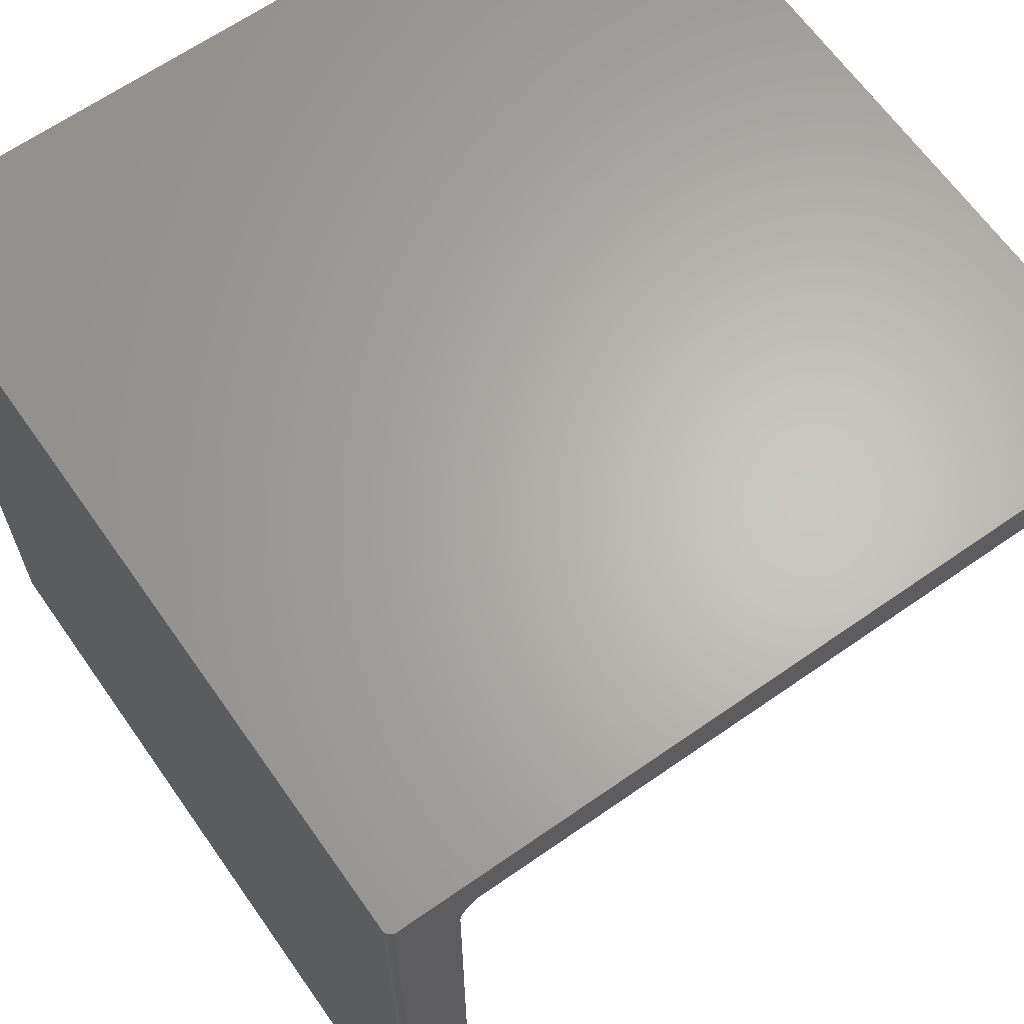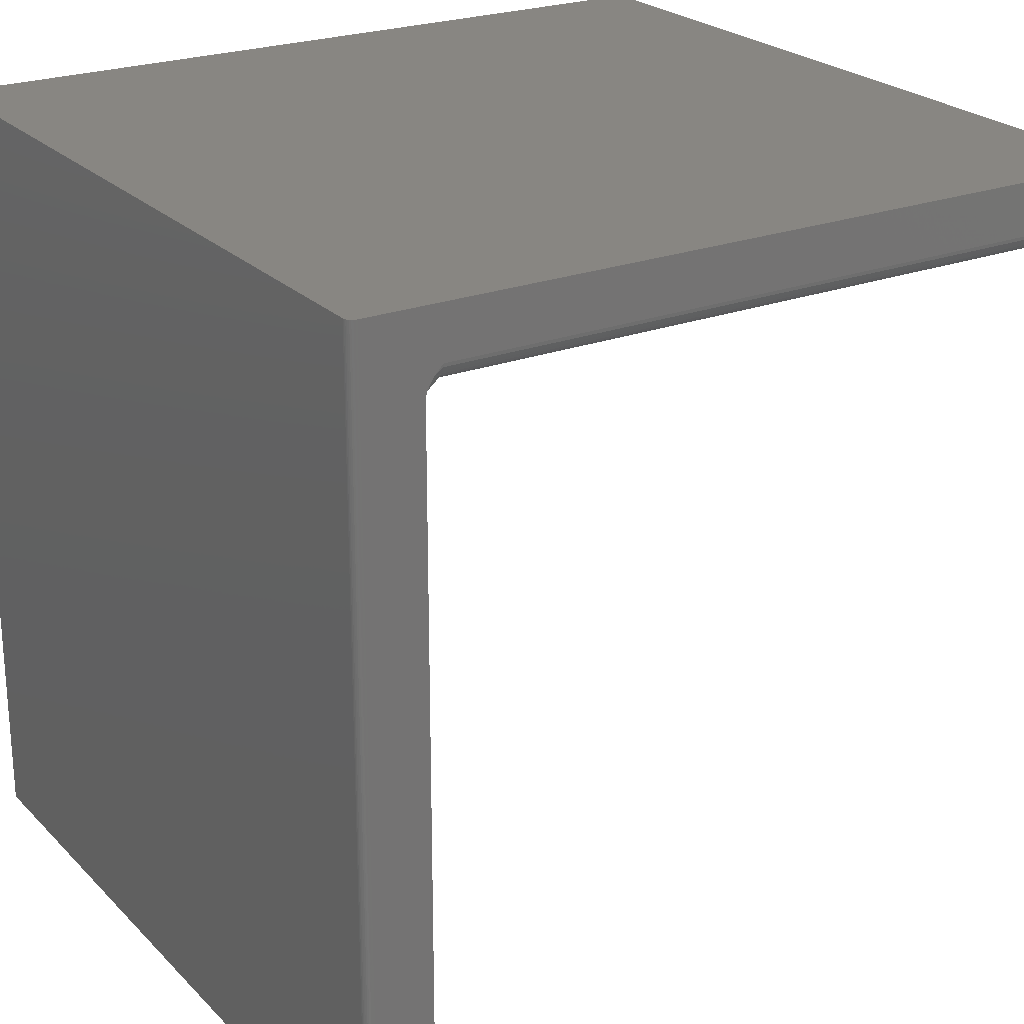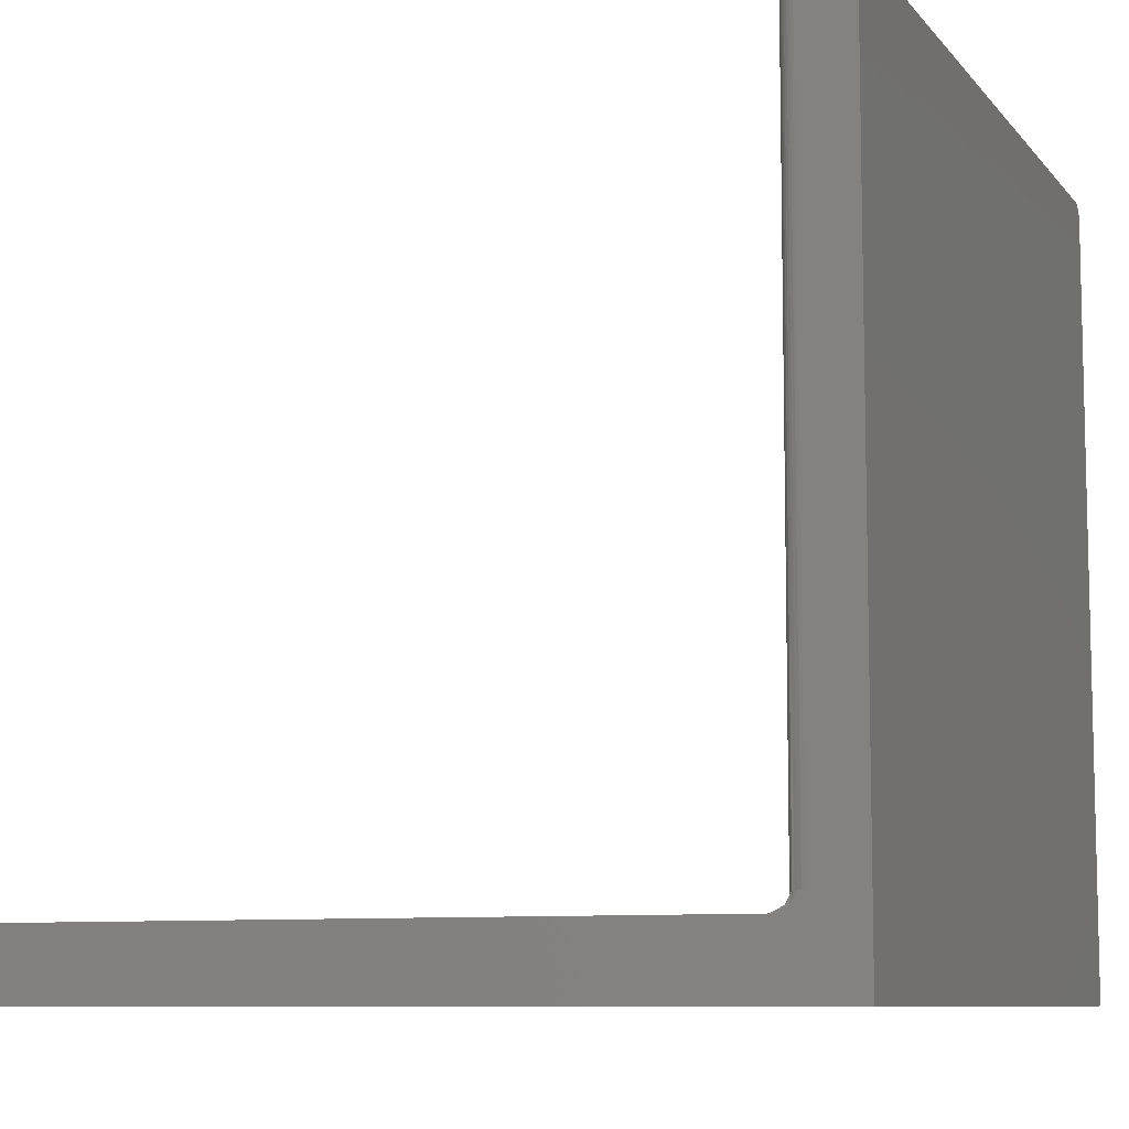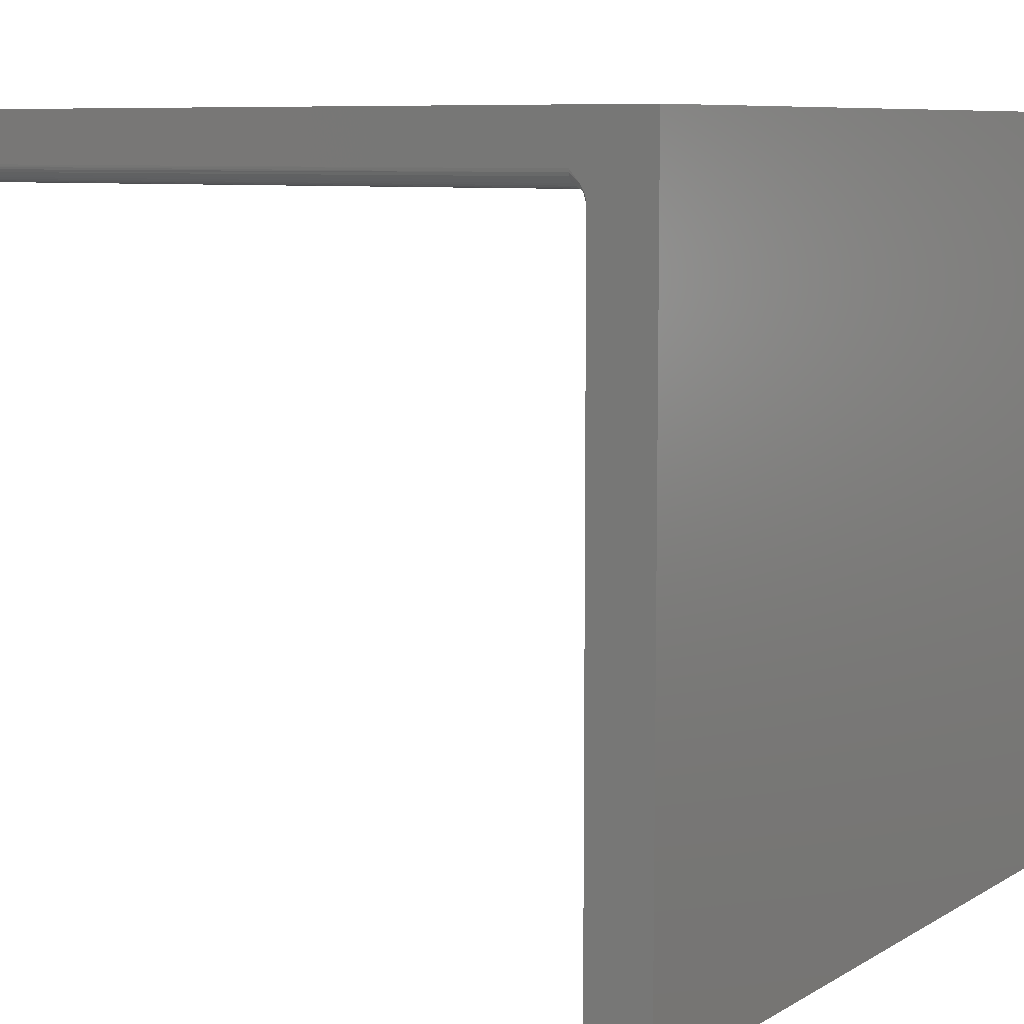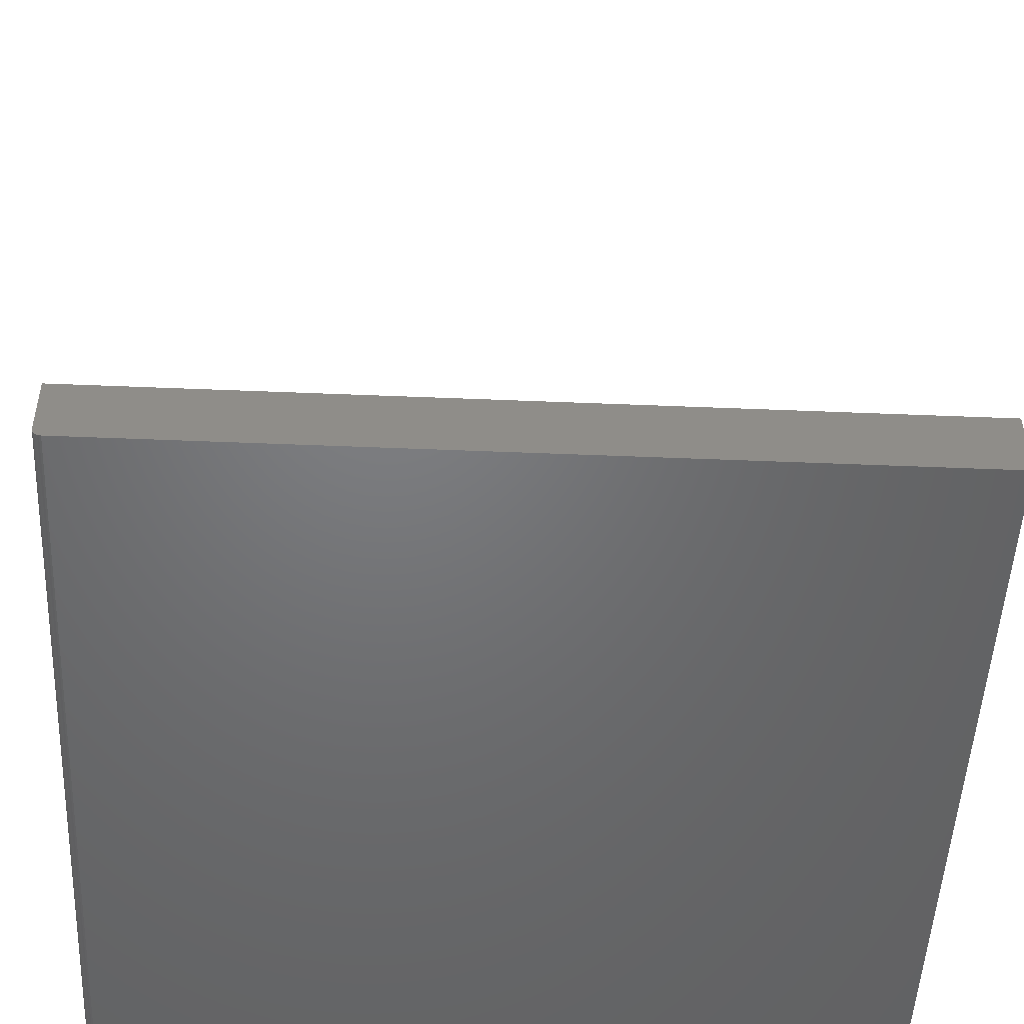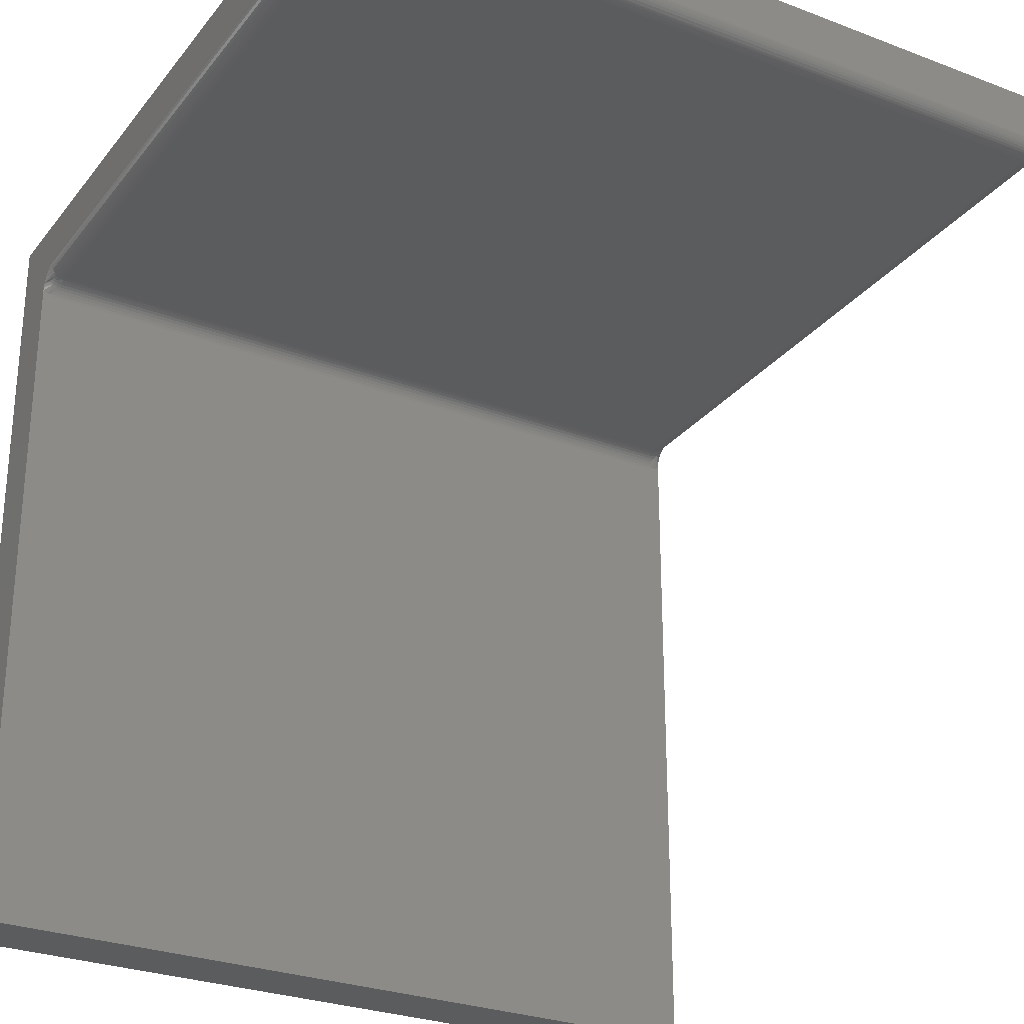
<metadata>
{"format":"stl","ext":"stl","renderer":"f3d","projection":"perspective","resolution":1024,"background":"white","views":[{"elev":64.8,"azim":54.9,"up":"+Z"},{"elev":23.7,"azim":57.7,"up":"+Z"},{"elev":-8.6,"azim":-68.2,"up":"+Y"},{"elev":8.0,"azim":-56.8,"up":"+Z"},{"elev":-49.8,"azim":177.4,"up":"+Y"},{"elev":-28.0,"azim":149.9,"up":"+Z"}]}
</metadata>
<code>
# stl→obj: 174 verts, 344 faces
v 0.375 0.7344 0
v 0.375 0.07878 -0.04753
v 0.375 0.7344 -0.04753
v 0.375 0.007812 0
v 0.375 0.007812 -0.75
v 0.375 0.06316 -0.75
v 0.375 0.06316 -0.0746
v 0.375 0.06358 -0.07034
v 0.375 0.0648 -0.06611
v 0.375 0.06755 -0.06063
v 0.375 0.07133 -0.05545
v 0.3748 0.006288 8.716e-17
v 0.3737 0.003472 8.72e-17
v 0.3744 0.004823 8.72e-17
v 0.3724 0.7431 4.177e-17
v 0.3715 0.001317 8.709e-17
v 0.3727 0.002288 8.716e-17
v 0.3704 0.7454 4.141e-17
v 0.3702 0.0005947 8.699e-17
v 0.3681 0.7474 4.102e-17
v 0.3687 0.0001501 8.685e-17
v 0.3672 0 8.669e-17
v 0.3654 0.7488 4.064e-17
v 0.3624 0.7497 4.026e-17
v 0.3594 0.75 3.99e-17
v -0.375 0.75 0
v -0.375 4.592e-17 0
v 0.3738 0.7404 4.209e-17
v 0.3747 0.7374 4.237e-17
v 0.3715 0.001317 -0.75
v 0.3737 0.003472 -0.75
v 0.3727 0.002288 -0.75
v 0.3672 -2.549e-33 -0.75
v -0.375 0 -0.75
v -0.375 0.06316 -0.75
v 0.3702 0.0005947 -0.75
v 0.3687 0.0001501 -0.75
v 0.3748 0.006288 -0.75
v 0.3744 0.004823 -0.75
v 0.3594 0.07878 -0.06316
v 0.3594 0.7344 -0.06316
v 0.3624 0.07878 -0.06286
v 0.3624 0.7344 -0.06286
v 0.3654 0.07878 -0.06197
v 0.3654 0.7344 -0.06197
v 0.3681 0.07878 -0.06052
v 0.3681 0.7344 -0.06052
v 0.3704 0.07878 -0.05858
v 0.3704 0.7344 -0.05858
v 0.3724 0.07878 -0.05621
v 0.3724 0.7344 -0.05621
v 0.3738 0.07878 -0.05351
v 0.3738 0.7344 -0.05351
v 0.3747 0.07878 -0.05058
v 0.3747 0.7344 -0.05058
v 0.3594 0.75 -0.04753
v -0.3749 0.7499 -0.04946
v -0.375 0.75 -0.04753
v 0.3594 0.7497 -0.05058
v -0.363 0.738 -0.06272
v 0.3594 0.7374 -0.06286
v -0.3594 0.7344 -0.06316
v -0.3744 0.7494 -0.05193
v 0.3594 0.7488 -0.05351
v -0.3735 0.7485 -0.05429
v 0.3594 0.7474 -0.05621
v -0.3722 0.7472 -0.05647
v 0.3594 0.7454 -0.05858
v -0.3706 0.7456 -0.05842
v 0.3594 0.7431 -0.06052
v -0.3687 0.7437 -0.06008
v -0.3666 0.7416 -0.06141
v 0.3594 0.7404 -0.06197
v -0.3594 0.07878 -0.06316
v 0.3624 0.7497 -0.04753
v 0.3654 0.7488 -0.04753
v 0.3681 0.7474 -0.04753
v 0.3704 0.7454 -0.04753
v 0.3724 0.7431 -0.04753
v 0.3738 0.7404 -0.04753
v 0.3747 0.7374 -0.04753
v 0.3745 0.7372 -0.05007
v 0.3615 0.7365 -0.06286
v 0.3736 0.7402 -0.05035
v 0.3722 0.7428 -0.05052
v 0.3657 0.7364 -0.06169
v 0.3614 0.7407 -0.06169
v 0.3693 0.7358 -0.05954
v 0.3732 0.7359 -0.05475
v 0.3622 0.7495 -0.05007
v 0.3696 0.7446 -0.05351
v 0.3636 0.7471 -0.05555
v 0.3609 0.7482 -0.05475
v 0.3652 0.7486 -0.05035
v 0.3678 0.7472 -0.05052
v 0.3702 0.7452 -0.05058
v 0.3721 0.7386 -0.05555
v 0.3705 0.7412 -0.05605
v 0.3686 0.7436 -0.05621
v 0.3662 0.7455 -0.05605
v 0.3636 0.7386 -0.06197
v 0.3676 0.7382 -0.06027
v 0.3655 0.7405 -0.06052
v 0.3632 0.7426 -0.06027
v 0.3608 0.7443 -0.05954
v 0.3708 0.7374 -0.05774
v 0.3692 0.7399 -0.05837
v 0.3672 0.7422 -0.05858
v 0.3649 0.7442 -0.05837
v 0.3624 0.7458 -0.05774
v -0.3624 0.07878 -0.06286
v -0.375 0.07878 -0.04753
v -0.3747 0.07878 -0.05058
v -0.3738 0.07878 -0.05351
v -0.3724 0.07878 -0.05621
v -0.3704 0.07878 -0.05858
v -0.3681 0.07878 -0.06052
v -0.3654 0.07878 -0.06197
v -0.375 0.06316 -0.0746
v -0.3701 0.06316 -0.0769
v -0.3648 0.06316 -0.07831
v -0.3594 0.06316 -0.07878
v 0.3594 0.06316 -0.07878
v 0.3648 0.06316 -0.07831
v 0.3701 0.06316 -0.0769
v -0.375 0.06321 -0.07318
v -0.375 0.06843 -0.05929
v -0.375 0.06538 -0.0647
v -0.375 0.0639 -0.06894
v 0.3682 0.07573 -0.06077
v 0.3643 0.06435 -0.07232
v 0.3638 0.06579 -0.06967
v 0.3649 0.06346 -0.07519
v 0.3734 0.06435 -0.06854
v 0.3719 0.06579 -0.0663
v 0.3706 0.06773 -0.06433
v 0.3695 0.0701 -0.06271
v 0.3687 0.0728 -0.06151
v 0.3671 0.06773 -0.0662
v 0.3633 0.06773 -0.06735
v 0.3594 0.06773 -0.06773
v 0.3594 0.06579 -0.0701
v 0.3594 0.06435 -0.0728
v 0.3594 0.06346 -0.07573
v 0.3594 0.0701 -0.06579
v 0.3629 0.0701 -0.06544
v 0.3594 0.0728 -0.06435
v 0.3627 0.0728 -0.06402
v 0.3594 0.07573 -0.06346
v 0.3625 0.07573 -0.06315
v 0.3658 0.0728 -0.06307
v 0.3664 0.0701 -0.0644
v 0.3655 0.07573 -0.06225
v -0.3695 0.0701 -0.06271
v -0.3649 0.06346 -0.07519
v -0.3671 0.06773 -0.0662
v -0.3633 0.06773 -0.06735
v -0.3638 0.06579 -0.06967
v -0.3643 0.06435 -0.07232
v -0.3664 0.0701 -0.0644
v -0.3682 0.07573 -0.06077
v -0.3687 0.0728 -0.06151
v -0.3594 0.06579 -0.0701
v -0.3594 0.06435 -0.0728
v -0.3594 0.06346 -0.07573
v -0.3594 0.06773 -0.06773
v -0.3629 0.0701 -0.06544
v -0.3594 0.0701 -0.06579
v -0.3627 0.0728 -0.06402
v -0.3594 0.0728 -0.06435
v -0.3625 0.07573 -0.06315
v -0.3594 0.07573 -0.06346
v -0.3658 0.0728 -0.06307
v -0.3655 0.07573 -0.06225
f 1 2 3
f 4 5 6
f 4 6 7
f 4 7 8
f 4 8 9
f 4 9 10
f 4 10 11
f 4 11 2
f 4 2 1
f 12 13 14
f 15 16 13
f 16 17 13
f 16 15 18
f 16 18 19
f 19 18 20
f 19 20 21
f 22 21 20
f 22 20 23
f 22 23 24
f 22 24 25
f 22 25 26
f 22 26 27
f 28 15 13
f 28 13 12
f 28 12 4
f 28 4 1
f 28 1 29
f 30 31 32
f 33 34 35
f 6 31 30
f 6 30 36
f 6 36 37
f 6 37 33
f 6 33 35
f 31 6 5
f 31 5 38
f 31 38 39
f 27 34 22
f 22 34 33
f 22 33 21
f 21 33 37
f 21 37 19
f 19 37 36
f 19 36 16
f 16 36 30
f 16 30 17
f 17 30 32
f 17 32 13
f 13 32 31
f 13 31 14
f 14 31 39
f 14 39 12
f 12 39 38
f 12 38 4
f 4 38 5
f 40 41 42
f 42 41 43
f 42 43 44
f 44 43 45
f 44 45 46
f 46 45 47
f 46 47 48
f 48 47 49
f 48 49 50
f 50 49 51
f 50 51 52
f 52 51 53
f 52 53 54
f 54 53 55
f 54 55 2
f 2 55 3
f 56 57 58
f 56 59 57
f 41 60 61
f 41 62 60
f 63 57 59
f 59 64 63
f 63 64 65
f 65 64 66
f 65 66 67
f 67 66 68
f 67 68 69
f 69 68 70
f 69 70 71
f 72 71 70
f 70 73 72
f 60 72 73
f 60 73 61
f 58 26 56
f 56 26 25
f 74 62 40
f 40 62 41
f 56 25 75
f 75 25 24
f 75 24 76
f 76 24 23
f 76 23 77
f 77 23 20
f 77 20 78
f 78 20 18
f 78 18 79
f 79 18 15
f 79 15 80
f 80 15 28
f 80 28 81
f 81 28 29
f 81 29 3
f 3 29 1
f 3 82 81
f 3 55 82
f 41 83 43
f 41 61 83
f 84 82 55
f 85 84 55
f 86 47 45
f 86 45 43
f 87 73 70
f 47 88 49
f 51 89 53
f 59 56 90
f 59 90 91
f 59 91 92
f 59 92 93
f 59 93 64
f 91 90 94
f 91 94 95
f 91 95 96
f 91 96 85
f 91 85 55
f 91 55 53
f 91 53 89
f 91 89 97
f 91 97 98
f 91 98 99
f 91 99 100
f 91 100 92
f 81 82 80
f 80 82 84
f 80 84 79
f 79 84 85
f 79 85 78
f 78 85 96
f 78 96 77
f 77 96 95
f 77 95 76
f 76 95 94
f 76 94 75
f 75 94 90
f 75 90 56
f 86 43 101
f 101 43 83
f 101 83 87
f 87 83 61
f 87 61 73
f 88 47 102
f 102 47 86
f 102 86 103
f 103 86 101
f 103 101 104
f 104 101 87
f 104 87 105
f 105 87 70
f 105 70 68
f 51 49 106
f 106 49 88
f 106 88 107
f 107 88 102
f 107 102 108
f 108 102 103
f 108 103 109
f 109 103 104
f 109 104 110
f 110 104 105
f 110 105 66
f 66 105 68
f 89 51 97
f 97 51 106
f 97 106 98
f 98 106 107
f 98 107 99
f 99 107 108
f 99 108 100
f 100 108 109
f 100 109 92
f 92 109 110
f 92 110 93
f 93 110 66
f 93 66 64
f 62 111 60
f 62 74 111
f 112 57 113
f 112 58 57
f 113 57 63
f 113 63 65
f 113 65 114
f 114 65 67
f 114 67 115
f 115 67 69
f 115 69 116
f 116 69 71
f 116 71 117
f 117 71 72
f 117 72 118
f 118 72 60
f 118 60 111
f 35 119 120
f 35 120 121
f 35 121 122
f 35 122 123
f 35 123 6
f 6 123 124
f 6 124 125
f 6 125 7
f 126 119 34
f 119 35 34
f 58 112 26
f 27 26 112
f 27 112 127
f 27 127 128
f 27 128 129
f 27 129 126
f 27 126 34
f 11 52 54
f 11 54 2
f 11 10 50
f 52 11 50
f 50 10 48
f 46 48 130
f 125 131 132
f 125 133 131
f 125 124 133
f 9 8 134
f 9 134 135
f 9 135 136
f 9 136 137
f 9 137 138
f 9 138 130
f 9 130 48
f 9 48 10
f 139 136 135
f 139 135 134
f 139 134 8
f 139 8 7
f 139 7 125
f 139 125 132
f 139 132 140
f 141 132 142
f 142 132 131
f 142 131 143
f 143 131 133
f 143 133 144
f 144 133 124
f 144 124 123
f 132 141 140
f 140 141 145
f 140 145 146
f 146 145 147
f 146 147 148
f 148 147 149
f 148 149 150
f 150 149 40
f 150 40 42
f 151 137 152
f 152 137 136
f 152 136 139
f 137 151 138
f 138 151 153
f 138 153 130
f 130 153 44
f 130 44 46
f 148 152 146
f 146 152 139
f 146 139 140
f 152 148 151
f 151 148 150
f 151 150 153
f 153 150 42
f 153 42 44
f 126 129 154
f 121 120 155
f 129 128 154
f 156 157 158
f 156 158 159
f 156 159 155
f 156 155 120
f 156 120 119
f 156 119 126
f 156 126 154
f 156 154 160
f 116 117 161
f 116 161 162
f 116 162 154
f 116 154 128
f 116 128 127
f 116 127 115
f 127 112 113
f 127 113 114
f 127 114 115
f 157 163 158
f 158 163 164
f 158 164 159
f 159 164 165
f 159 165 155
f 155 165 122
f 155 122 121
f 163 157 166
f 166 157 167
f 166 167 168
f 168 167 169
f 168 169 170
f 170 169 171
f 170 171 172
f 172 171 111
f 172 111 74
f 173 167 160
f 160 167 157
f 160 157 156
f 167 173 169
f 169 173 174
f 169 174 171
f 171 174 118
f 171 118 111
f 162 160 154
f 160 162 173
f 173 162 161
f 173 161 174
f 174 161 117
f 174 117 118
f 166 142 163
f 163 142 143
f 163 143 164
f 164 143 144
f 164 144 165
f 165 144 123
f 165 123 122
f 142 166 141
f 141 166 168
f 141 168 145
f 145 168 170
f 145 170 147
f 147 170 172
f 147 172 149
f 149 172 74
f 149 74 40

</code>
